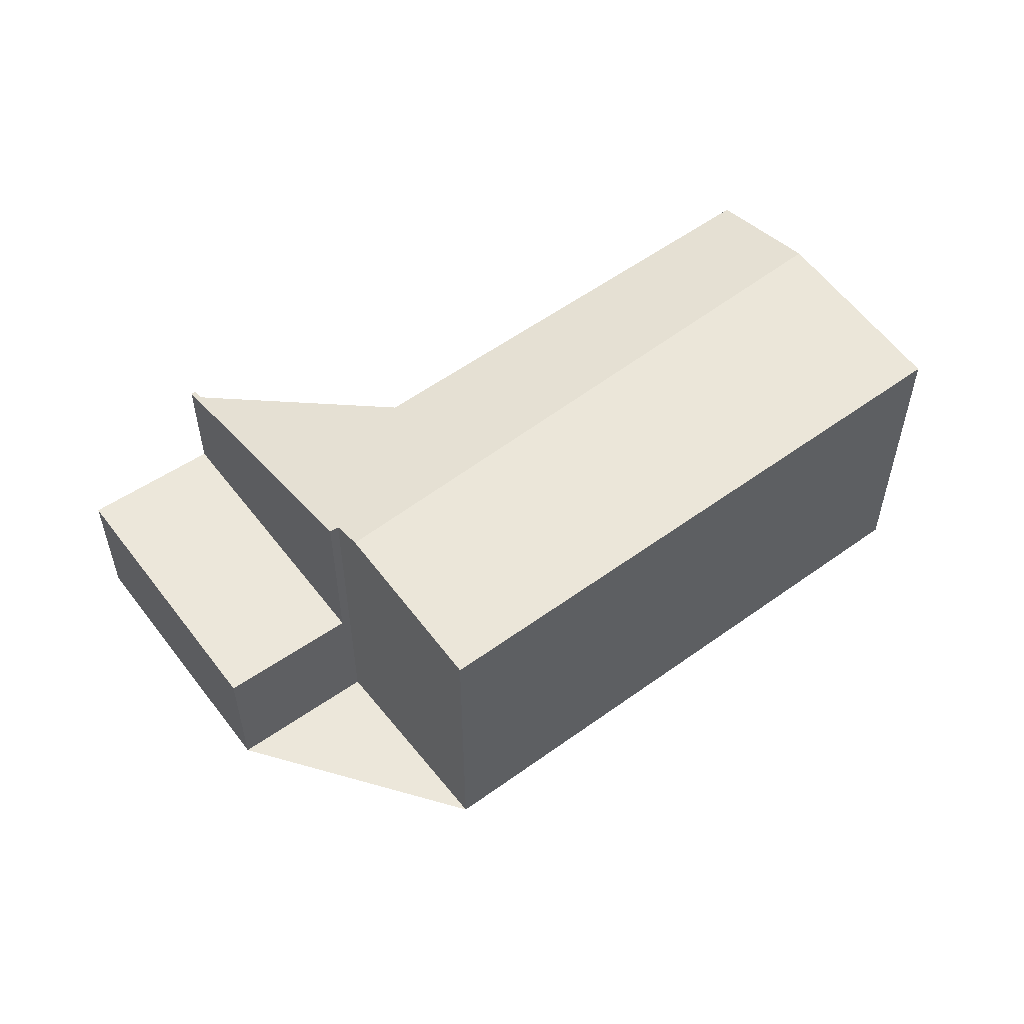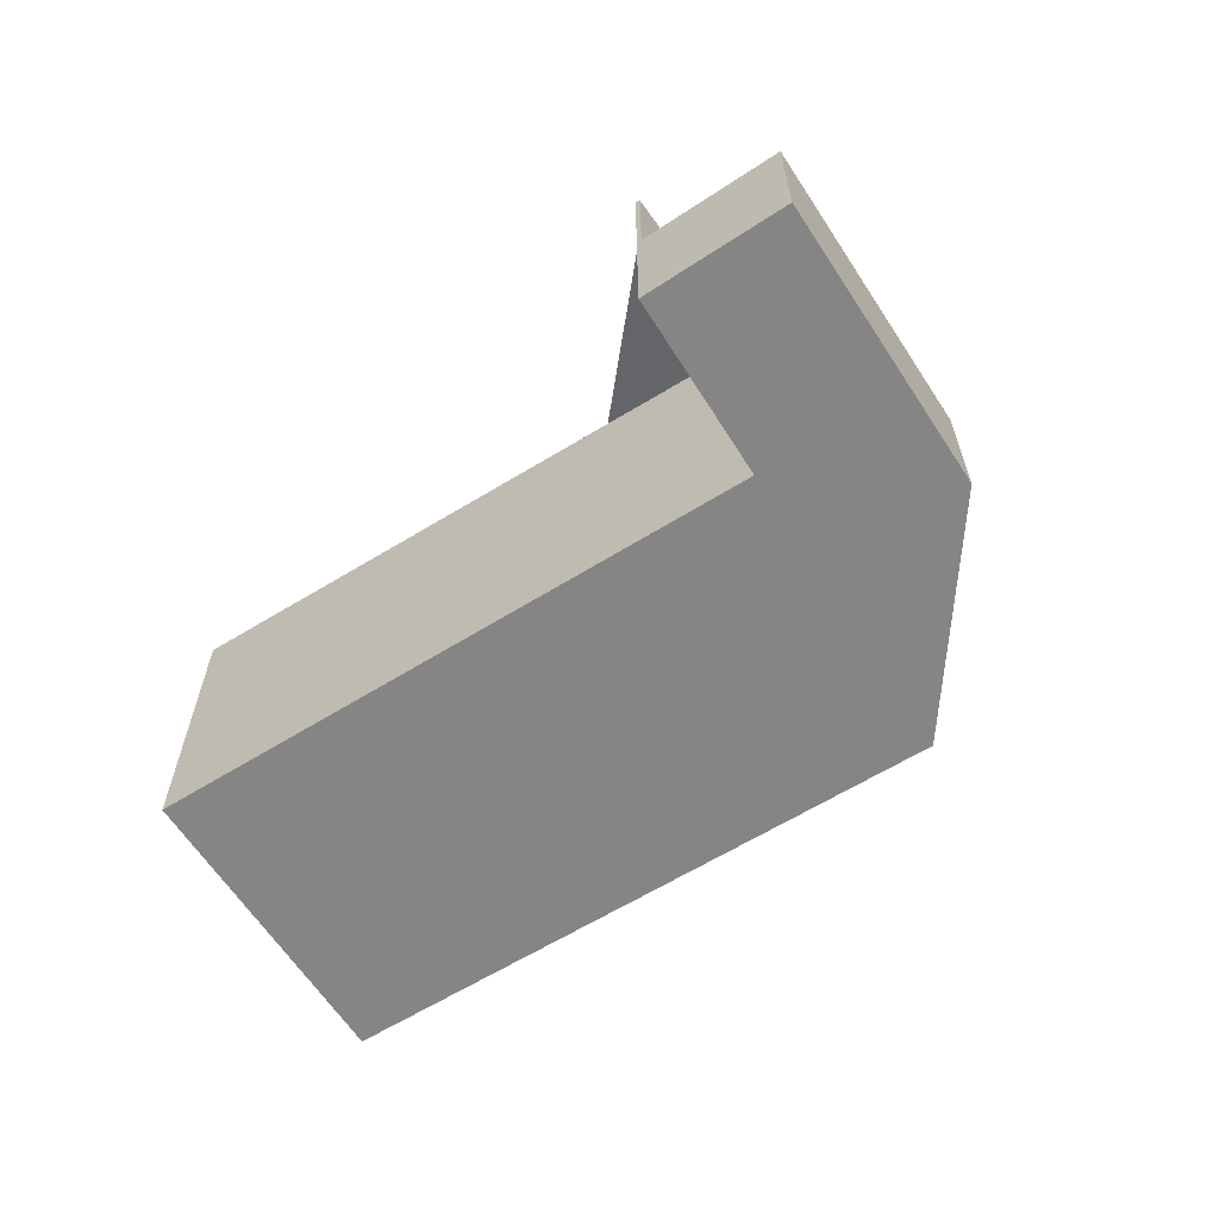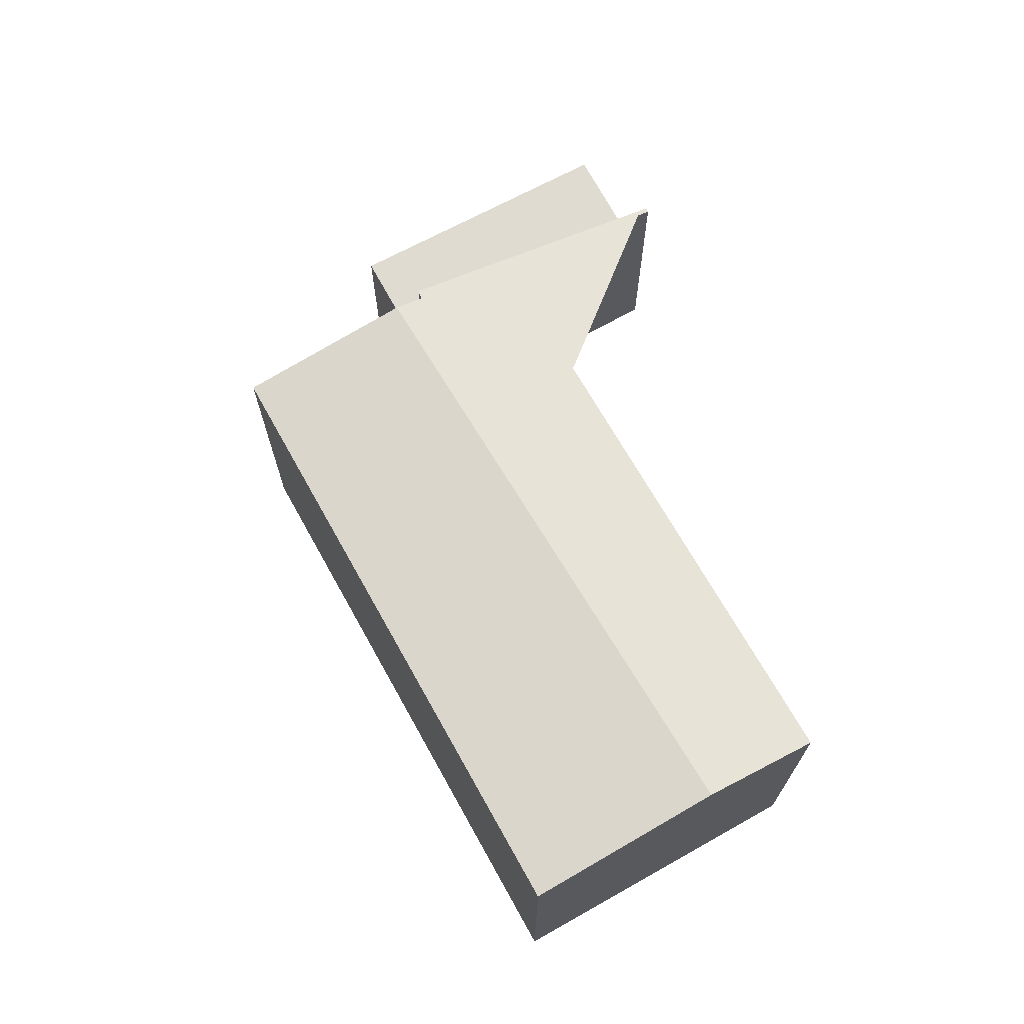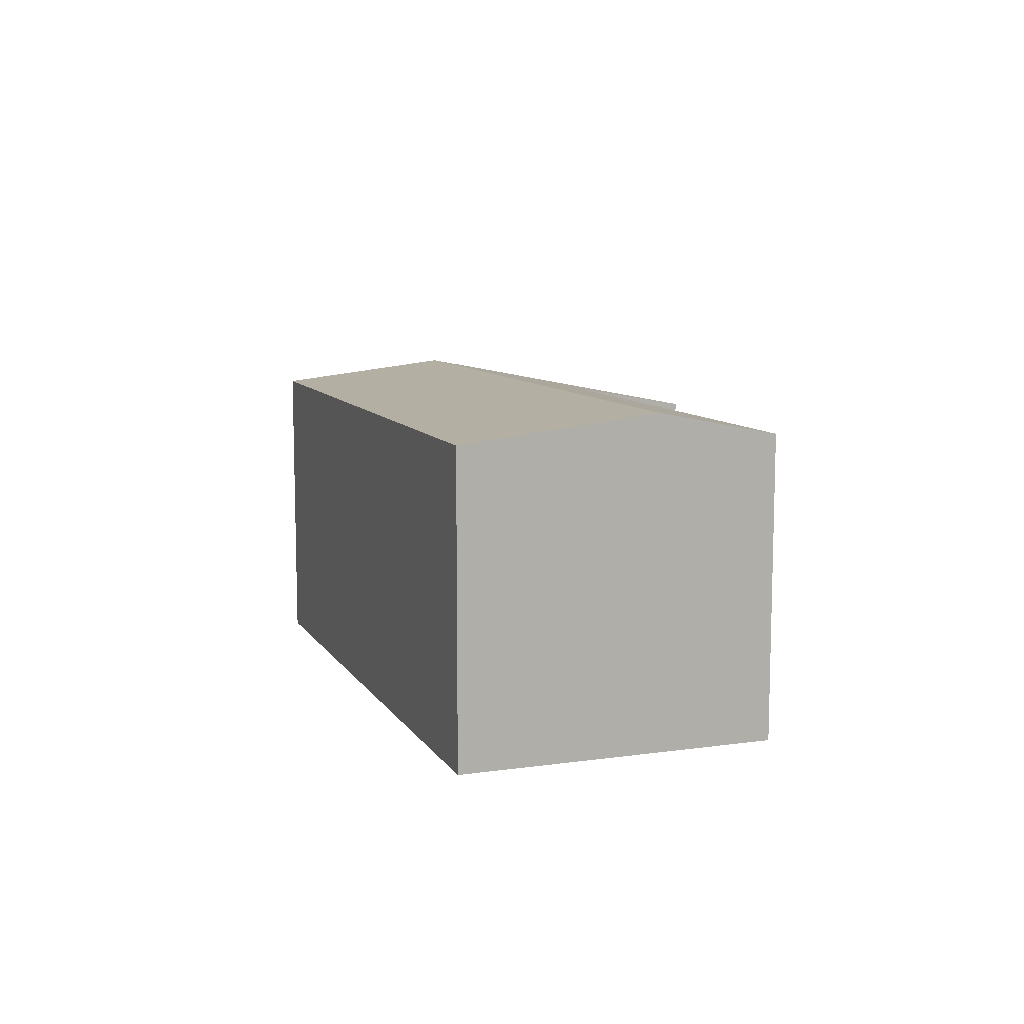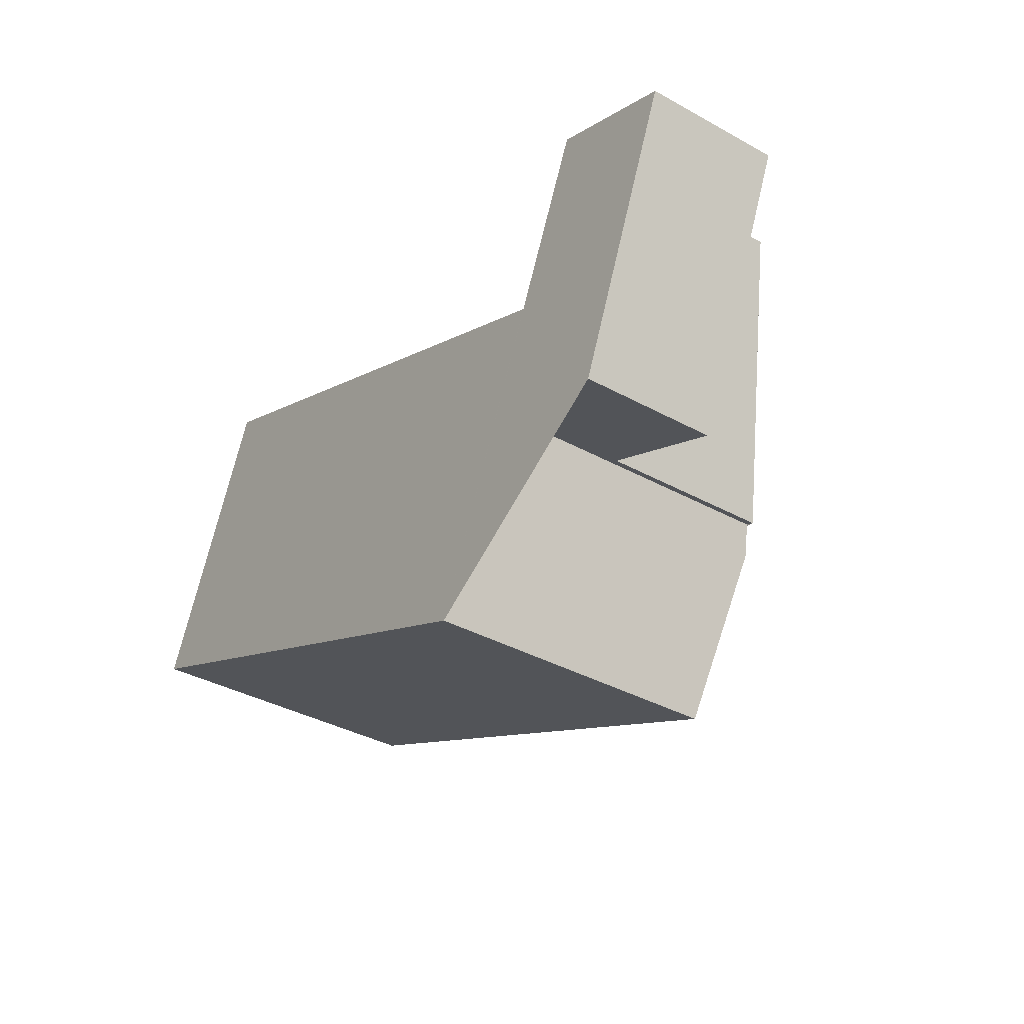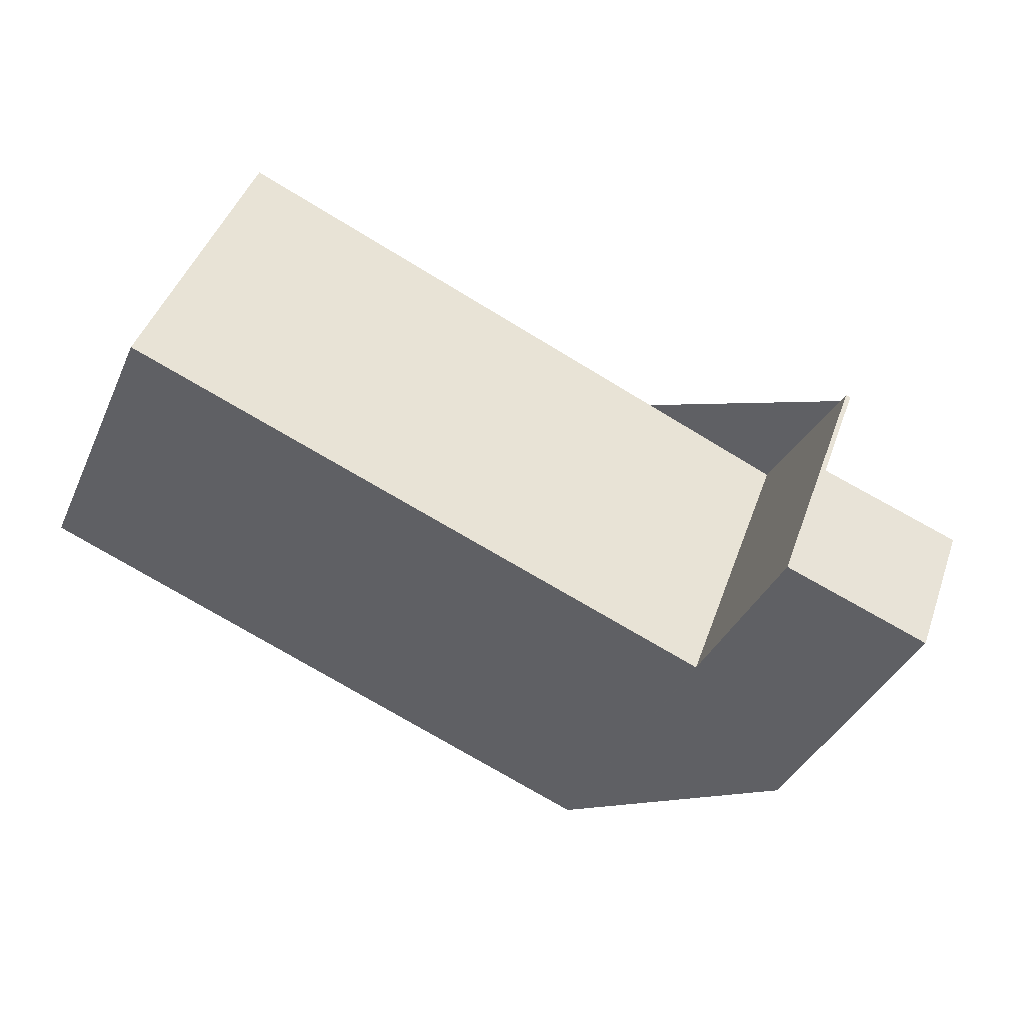
<metadata>
{"format":"obj","ext":"obj","renderer":"f3d","projection":"perspective","resolution":1024,"background":"white","views":[{"elev":53.8,"azim":-14.1,"up":"+Z"},{"elev":-61.8,"azim":-124.2,"up":"+Z"},{"elev":69.1,"azim":84.3,"up":"+Z"},{"elev":10.2,"azim":93.7,"up":"+Z"},{"elev":-37.2,"azim":-125.4,"up":"+Y"},{"elev":45.3,"azim":-160.9,"up":"+Y"}]}
</metadata>
<code>
v -2214 -2604 5.779
v -2217 -2599 4.64
v -2215 -2602 5.363
v -2204 -2597 5.607
v -2202 -2603 5.687
v -2213 -2607 5.549
v -2217 -2605 2.547
v -2219 -2600 2.596
v -2214 -2604 5.901
v -2203 -2599 6.076
v -2204 -2597 5.665
v -2216 -2599 4.692
v -2216 -2599 4.69
v -2215 -2602 5.416
v -2217 -2599 4.638
v -2203 -2599 6.076
v -2214 -2604 5.901
v -2214 -2604 5.775
v -2217 -2599 4.638
v -2218 -2603 2.562
v -2219 -2600 2.593
v -2216 -2599 2.566
v -2217 -2599 2.568
v -2215 -2602 2.535
v -2219 -2600 2.591
v -2219 -2600 2.594
v -2217 -2603 2.561
v -2217 -2599 2.568
v -2214 -2604 2.52
v -2215 -2602 2.535
v -2215 -2602 5.416
v -2216 -2599 4.69
v -2216 -2599 2.566
v -2214 -2604 5.775
v -2214 -2604 2.52
v -2215 -2603 5.603
v -2215 -2603 2.527
v -2215 -2603 5.603
v -2215 -2603 2.527
v -2204 -2598 5.851
v -2217 -2604 2.554
v -2217 -2604 2.553
v -2217 -2605 2.546
v -2203 -2599 6.075
v -2204 -2598 5.85
v -2204 -2597 5.664
v -2204 -2597 5.607
v -2202 -2603 5.686
v -2203 -2599 6.075
v -2211 -2603 5.946
v -2212 -2602 5.668
v -2212 -2601 5.482
v -2212 -2601 5.425
v -2210 -2606 5.584
v -2211 -2603 5.946
v -2210 -2606 5.587
v -2202 -2603 5.69
v -2213 -2607 5.552
v -2202 -2603 5.69
v -2215 -2603 2.529
v -2215 -2602 2.537
v -2217 -2599 2.568
v -2217 -2599 2.57
v -2215 -2604 2.521
v -2214 -2604 5.775
v -2214 -2604 5.779
v -2214 -2604 0
v -2214 -2604 0
v -2216 -2599 4.692
v -2217 -2599 4.64
v -2217 -2599 0
v -2216 -2599 0
v -2212 -2601 5.425
v -2215 -2602 5.363
v -2215 -2602 0
v -2212 -2601 8.882e-16
v -2204 -2597 5.665
v -2204 -2597 5.607
v -2204 -2597 0
v -2204 -2597 8.882e-16
v -2202 -2603 5.686
v -2202 -2603 5.687
v -2202 -2603 8.882e-16
v -2202 -2603 0
v -2213 -2607 5.552
v -2213 -2607 5.549
v -2213 -2607 0
v -2213 -2607 0
v -2217 -2604 2.554
v -2217 -2605 2.547
v -2217 -2605 0
v -2217 -2604 0
v -2219 -2600 2.594
v -2219 -2600 2.596
v -2219 -2600 0
v -2219 -2600 0
v -2214 -2604 5.779
v -2214 -2604 5.901
v -2214 -2604 0
v -2214 -2604 0
v -2204 -2598 5.851
v -2204 -2597 5.665
v -2204 -2597 8.882e-16
v -2204 -2598 0
v -2215 -2602 5.363
v -2216 -2599 4.692
v -2216 -2599 0
v -2215 -2602 0
v -2217 -2599 4.64
v -2217 -2599 4.638
v -2217 -2599 0
v -2217 -2599 0
v -2202 -2603 5.69
v -2203 -2599 6.076
v -2203 -2599 0
v -2202 -2603 0
v -2219 -2600 2.593
v -2218 -2603 2.562
v -2218 -2603 0
v -2219 -2600 0
v -2219 -2600 2.596
v -2219 -2600 2.593
v -2219 -2600 0
v -2219 -2600 0
v -2217 -2599 2.57
v -2219 -2600 2.594
v -2219 -2600 0
v -2217 -2599 0
v -2215 -2604 2.521
v -2214 -2604 2.52
v -2214 -2604 0
v -2215 -2604 0
v -2203 -2599 6.076
v -2204 -2598 5.851
v -2204 -2598 0
v -2203 -2599 0
v -2218 -2603 2.562
v -2217 -2604 2.554
v -2217 -2604 0
v -2218 -2603 0
v -2217 -2605 2.547
v -2217 -2605 2.546
v -2217 -2605 0
v -2217 -2605 0
v -2204 -2597 5.607
v -2204 -2597 5.607
v -2204 -2597 0
v -2204 -2597 0
v -2210 -2606 5.584
v -2202 -2603 5.686
v -2202 -2603 0
v -2210 -2606 0
v -2204 -2597 5.607
v -2212 -2601 5.425
v -2212 -2601 8.882e-16
v -2204 -2597 0
v -2213 -2607 5.549
v -2210 -2606 5.584
v -2210 -2606 0
v -2213 -2607 0
v -2214 -2604 5.901
v -2213 -2607 5.552
v -2213 -2607 0
v -2214 -2604 0
v -2202 -2603 5.687
v -2202 -2603 5.69
v -2202 -2603 0
v -2202 -2603 8.882e-16
v -2217 -2599 2.568
v -2217 -2599 2.57
v -2217 -2599 0
v -2217 -2599 0
v -2217 -2605 2.546
v -2215 -2604 2.521
v -2215 -2604 0
v -2217 -2605 0
v -2202 -2603 0
v -2213 -2607 0
v -2214 -2604 0
v -2217 -2605 0
v -2219 -2600 0
v -2217 -2599 0
v -2215 -2602 0
v -2204 -2597 0
f 33 30 31 32
f 47 4 11 46
f 15 2 12 13
f 59 5 48 57
f 63 23 22 62
f 62 22 24 61
f 25 21 8 26
f 27 20 21 25
f 39 29 18 38
f 32 19 28 33
f 46 11 40 45
f 60 37 35 64
f 38 31 30 39
f 45 40 10 44
f 61 24 37 60
f 42 41 20 27
f 43 7 41 42
f 51 45 44 50
f 53 47 46 52
f 57 48 54 56
f 52 46 45 51
f 50 9 1 34 36 51
f 52 14 13 12 3 53
f 56 54 6 58
f 51 36 14 52
f 56 55 49 57
f 58 17 55 56
f 57 49 16 59
f 60 42 27 61
f 62 25 26 63
f 61 27 25 62
f 64 43 42 60
f 66 67 68 65
f 70 71 72 69
f 74 75 76 73
f 78 79 80 77
f 82 83 84 81
f 86 87 88 85
f 90 91 92 89
f 94 95 96 93
f 98 99 100 97
f 102 103 104 101
f 106 107 108 105
f 110 111 112 109
f 114 115 116 113
f 118 119 120 117
f 122 123 124 121
f 126 127 128 125
f 130 131 132 129
f 134 135 136 133
f 138 139 140 137
f 142 143 144 141
f 146 147 148 145
f 150 151 152 149
f 154 155 156 153
f 158 159 160 157
f 162 163 164 161
f 166 167 168 165
f 170 171 172 169
f 174 175 176 173
f 178 179 180 181 182 183 184 177

</code>
